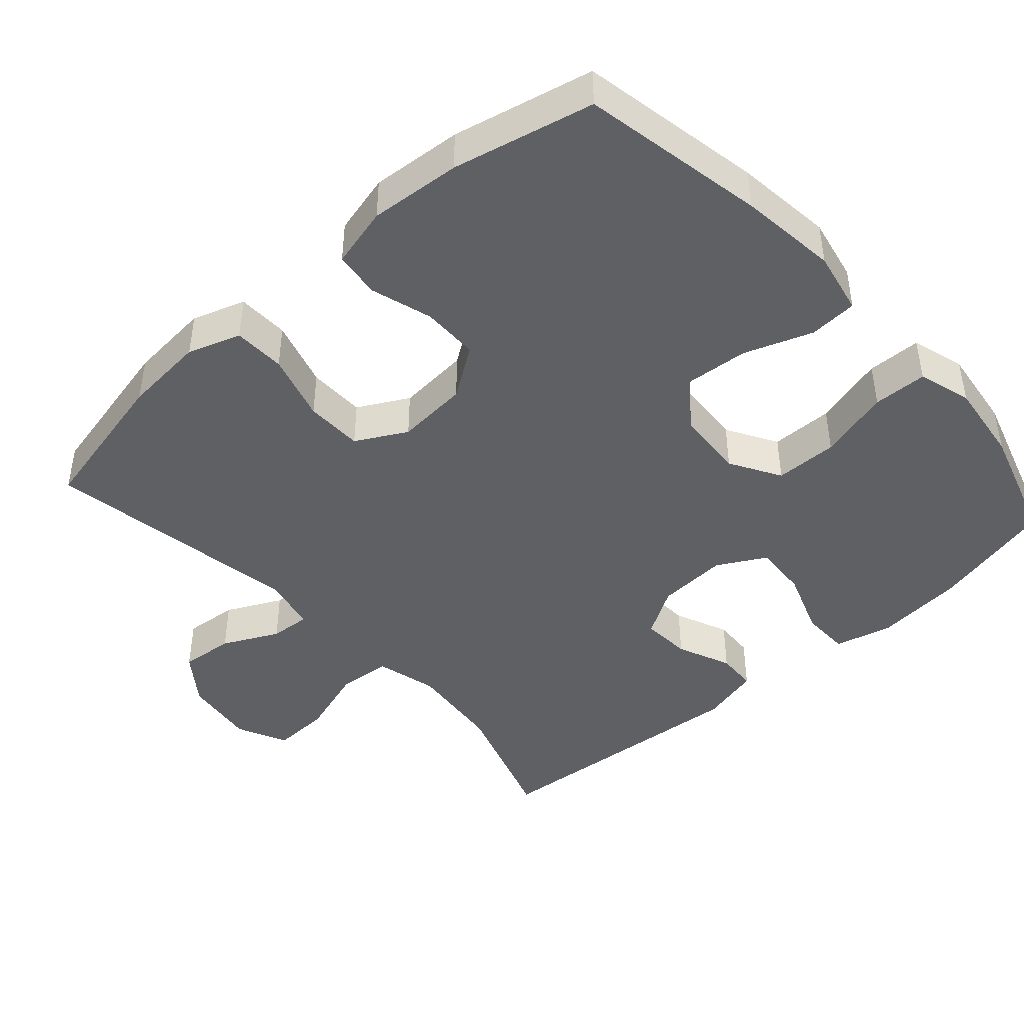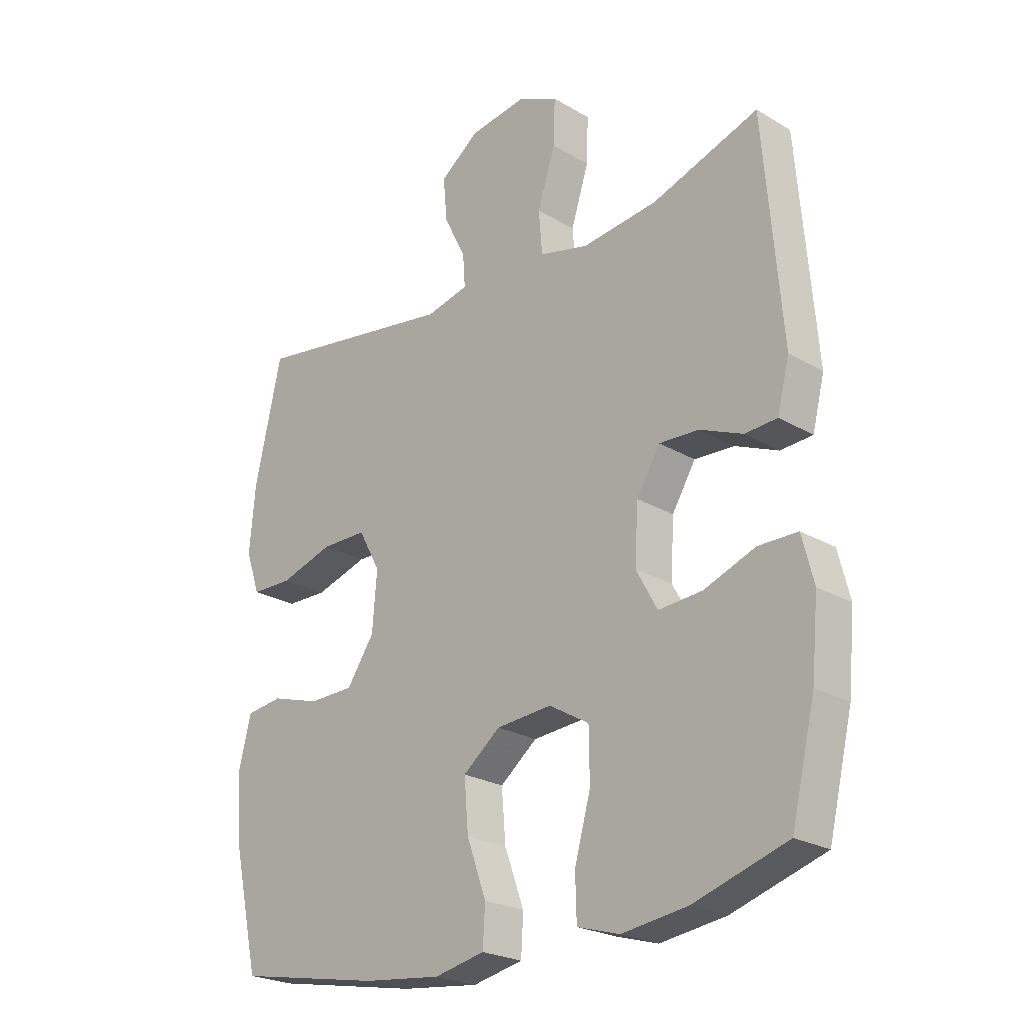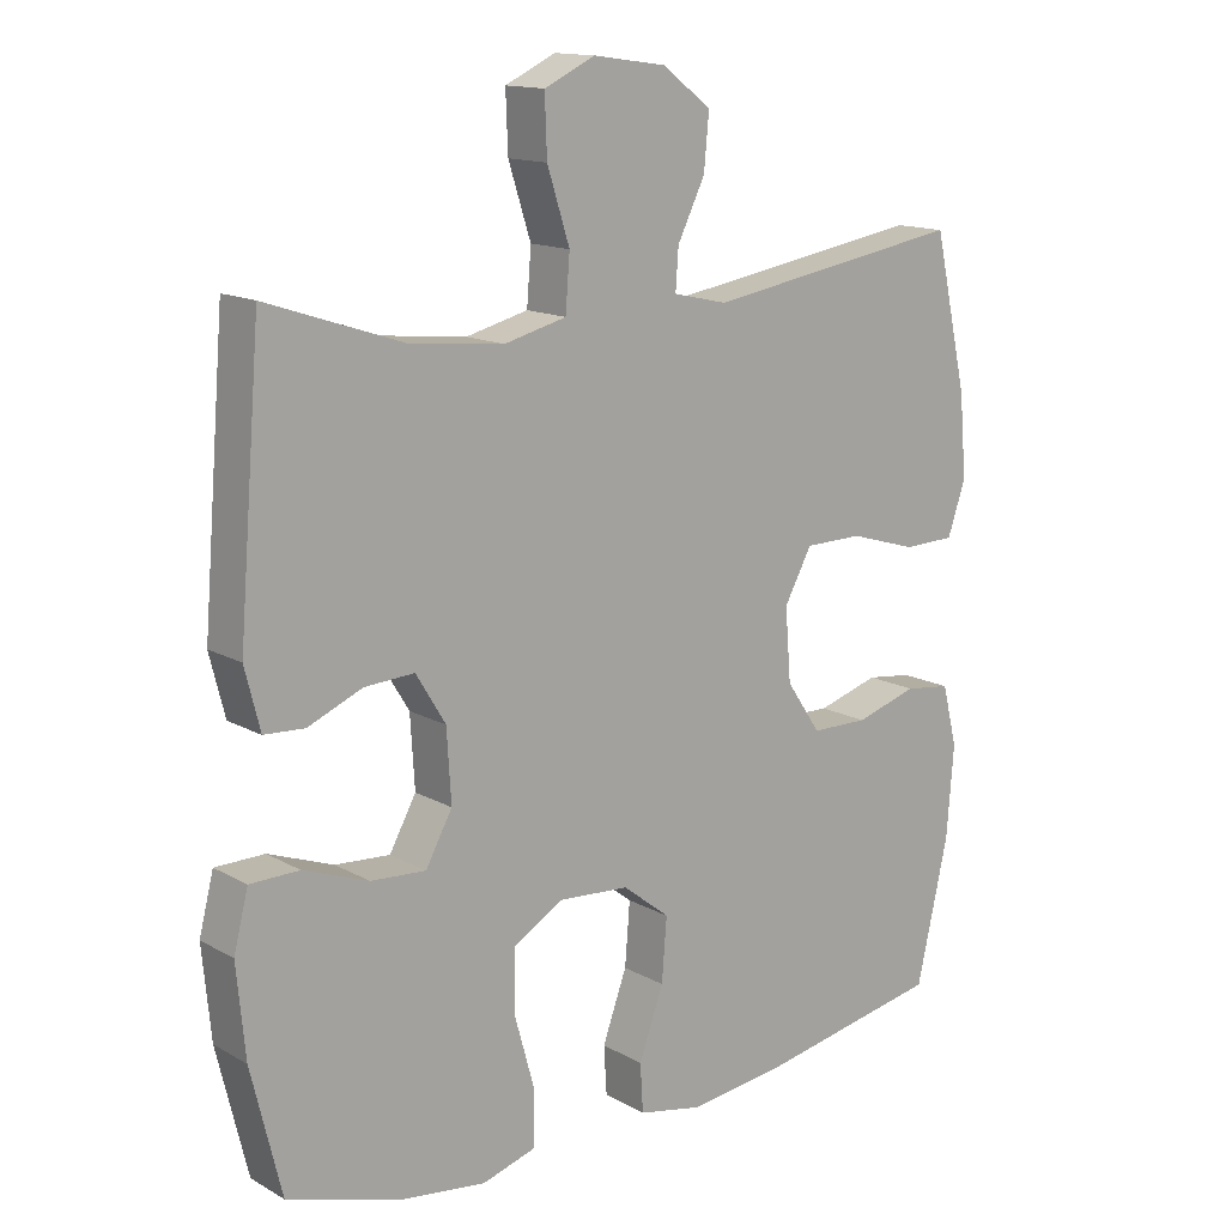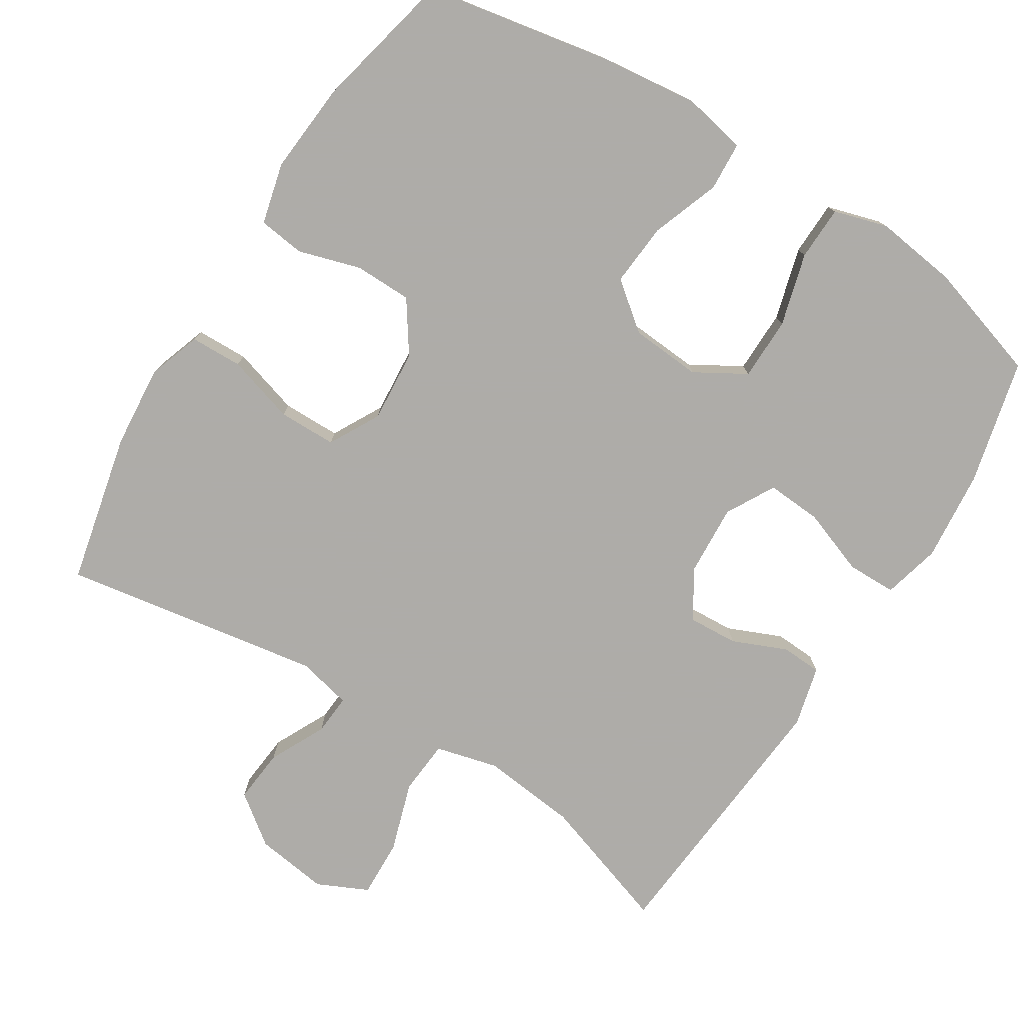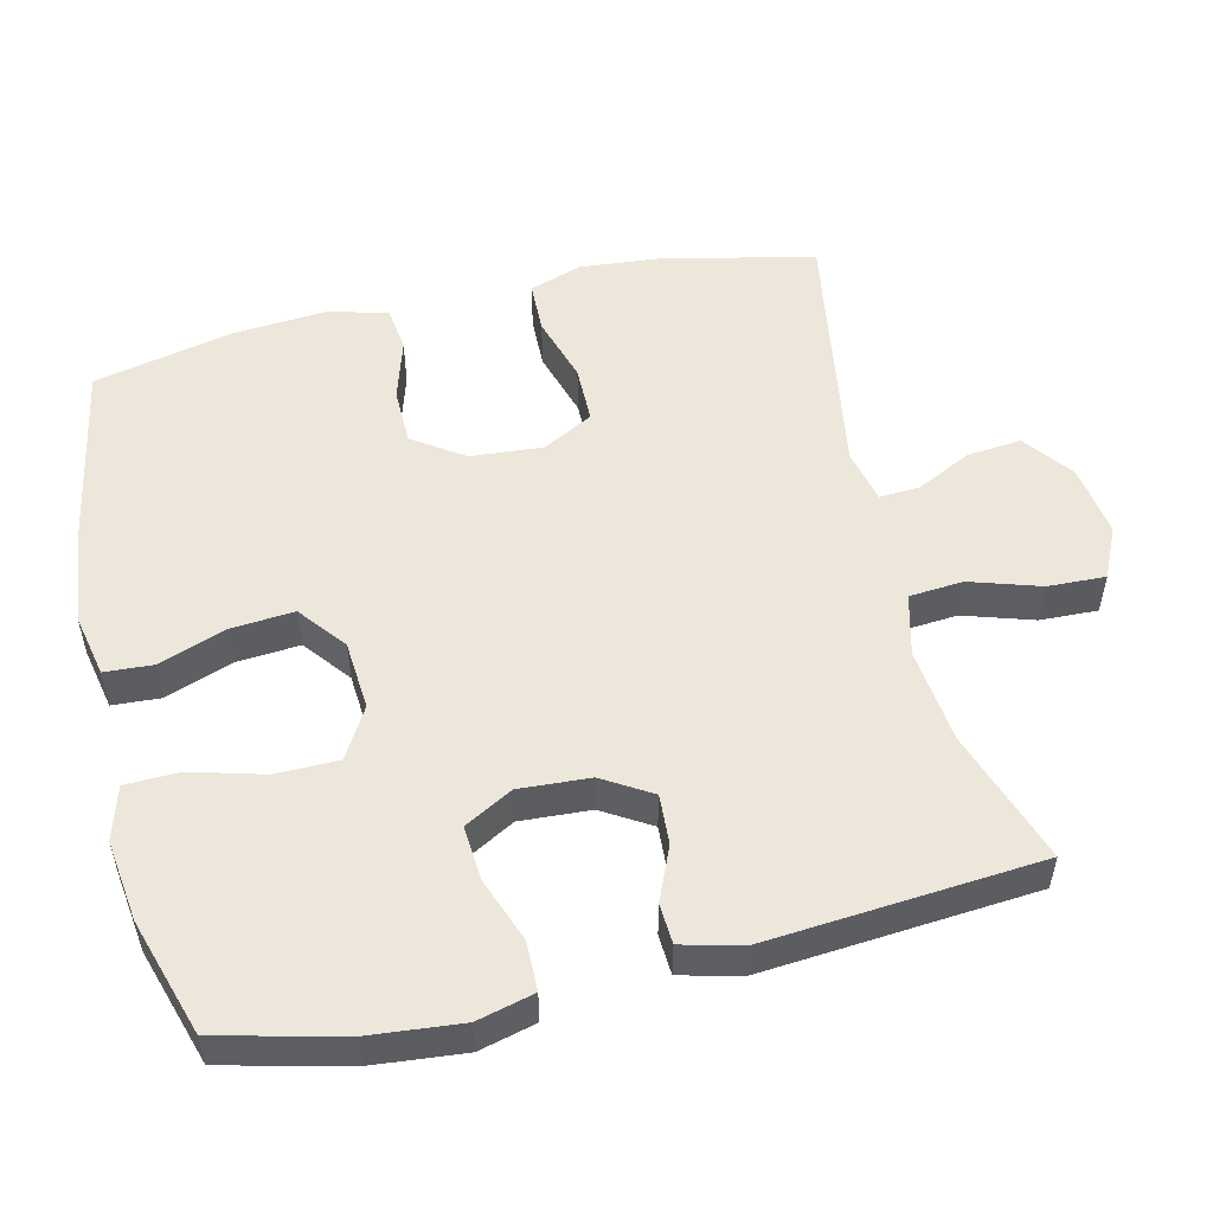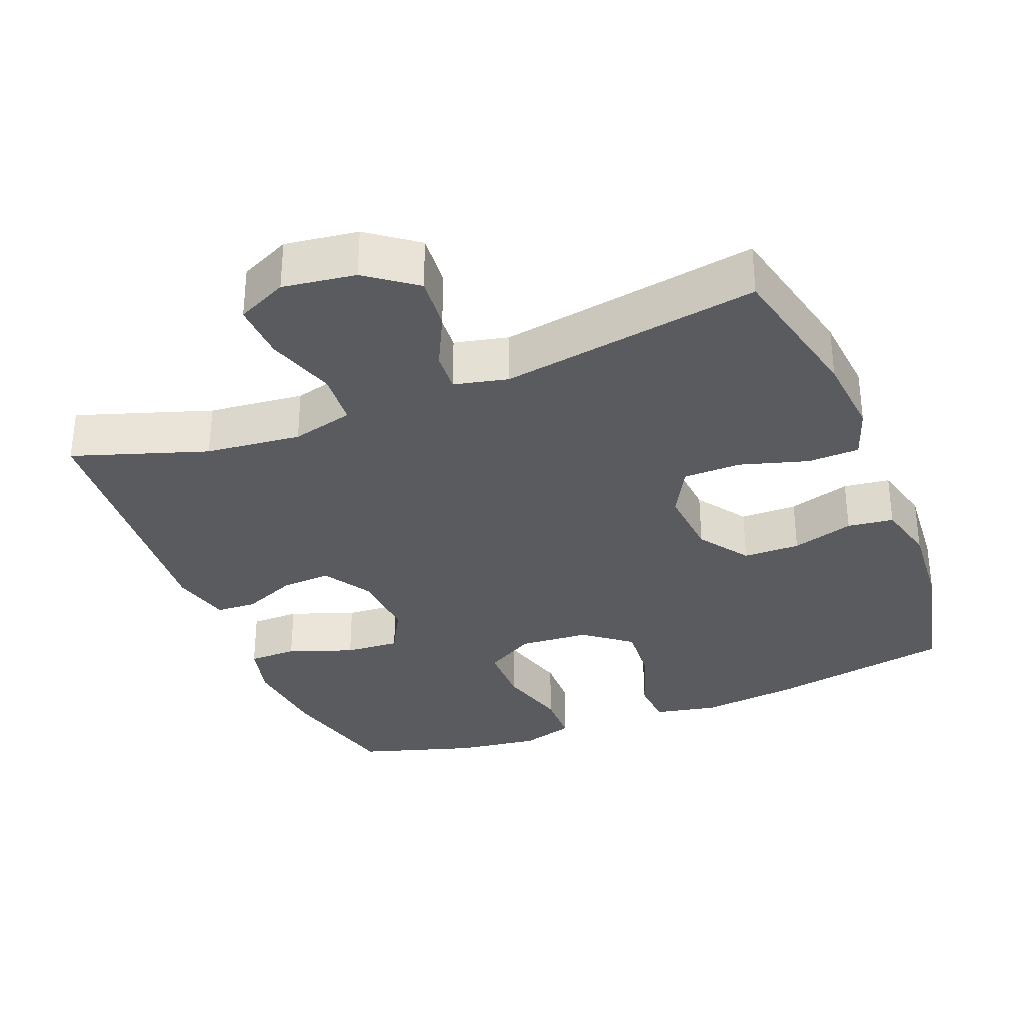
<metadata>
{"format":"obj","ext":"obj","renderer":"f3d","projection":"perspective","resolution":1024,"background":"white","views":[{"elev":-44.0,"azim":131.9,"up":"+Y"},{"elev":-23.9,"azim":-134.4,"up":"+Z"},{"elev":14.2,"azim":-39.6,"up":"+Z"},{"elev":-77.0,"azim":147.8,"up":"+Y"},{"elev":52.6,"azim":-103.4,"up":"+Y"},{"elev":-32.6,"azim":21.8,"up":"+Y"}]}
</metadata>
<code>
v 0.5 0.07 -0.5
v 0.244 0.07 -0.548
v 0.108 0.07 -0.564
v 0.02 0.07 -0.546
v 0.016 0.07 -0.479
v 0.05 0.07 -0.385
v 0.057 0.07 -0.298
v -0.008 0.07 -0.247
v -0.105 0.07 -0.24
v -0.175 0.07 -0.281
v -0.176 0.07 -0.368
v -0.148 0.07 -0.468
v -0.15 0.07 -0.543
v -0.224 0.07 -0.565
v -0.338 0.07 -0.55
v -0.5 0.07 -0.5
v -0.542 0.07 -0.327
v -0.554 0.07 -0.202
v -0.534 0.07 -0.123
v -0.466 0.07 -0.122
v -0.376 0.07 -0.155
v -0.3 0.07 -0.16
v -0.263 0.07 -0.093
v -0.269 0.07 0.005
v -0.31 0.07 0.072
v -0.379 0.07 0.068
v -0.454 0.07 0.036
v -0.51 0.07 0.039
v -0.531 0.07 0.122
v -0.5 0.07 0.5
v -0.314 0.07 0.438
v -0.182 0.07 0.424
v -0.096 0.07 0.446
v -0.09 0.07 0.521
v -0.121 0.07 0.618
v -0.124 0.07 0.698
v -0.054 0.07 0.731
v 0.047 0.07 0.717
v 0.115 0.07 0.666
v 0.108 0.07 0.591
v 0.07 0.07 0.514
v 0.066 0.07 0.458
v 0.141 0.07 0.441
v 0.5 0.07 0.5
v 0.547 0.07 0.291
v 0.557 0.07 0.177
v 0.532 0.07 0.104
v 0.46 0.07 0.102
v 0.366 0.07 0.13
v 0.286 0.07 0.129
v 0.248 0.07 0.059
v 0.256 0.07 -0.041
v 0.304 0.07 -0.111
v 0.383 0.07 -0.112
v 0.469 0.07 -0.086
v 0.533 0.07 -0.094
v 0.554 0.07 -0.178
v 0.544 0.07 -0.305
v 0.5 0 -0.5
v 0.244 0 -0.548
v 0.108 0 -0.564
v 0.02 0 -0.546
v 0.016 0 -0.479
v 0.05 0 -0.385
v 0.057 0 -0.298
v -0.008 0 -0.247
v -0.105 0 -0.24
v -0.175 0 -0.281
v -0.176 0 -0.368
v -0.148 0 -0.468
v -0.15 0 -0.543
v -0.224 0 -0.565
v -0.338 0 -0.55
v -0.5 0 -0.5
v -0.542 0 -0.327
v -0.554 0 -0.202
v -0.534 0 -0.123
v -0.466 0 -0.122
v -0.376 0 -0.155
v -0.3 0 -0.16
v -0.263 0 -0.093
v -0.269 0 0.005
v -0.31 0 0.072
v -0.379 0 0.068
v -0.454 0 0.036
v -0.51 0 0.039
v -0.531 0 0.122
v -0.5 0 0.5
v -0.314 0 0.438
v -0.182 0 0.424
v -0.096 0 0.446
v -0.09 0 0.521
v -0.121 0 0.618
v -0.124 0 0.698
v -0.054 0 0.731
v 0.047 0 0.717
v 0.115 0 0.666
v 0.108 0 0.591
v 0.07 0 0.514
v 0.066 0 0.458
v 0.141 0 0.441
v 0.5 0 0.5
v 0.547 0 0.291
v 0.557 0 0.177
v 0.532 0 0.104
v 0.46 0 0.102
v 0.366 0 0.13
v 0.286 0 0.129
v 0.248 0 0.059
v 0.256 0 -0.041
v 0.304 0 -0.111
v 0.383 0 -0.112
v 0.469 0 -0.086
v 0.533 0 -0.094
v 0.554 0 -0.178
v 0.544 0 -0.305
f 54 55 56 57
f 53 54 57 58
f 46 47 48 49
f 46 49 50
f 43 44 45 46
f 42 43 46 50
f 38 39 40 41
f 38 41 42
f 37 38 42
f 34 35 36 37
f 33 34 37 42
f 32 33 42 50
f 28 29 30 31
f 26 27 28 31
f 25 26 31 32
f 24 25 32 50
f 18 19 20 21
f 18 21 22
f 17 18 22
f 16 17 22
f 15 16 22
f 14 15 22 23
f 11 12 13 14
f 10 11 14 23
f 3 4 5 6
f 3 6 7
f 2 3 7
f 53 58 1 2
f 52 53 2 7
f 51 52 7 8
f 50 51 8 9
f 23 24 50
f 9 10 23 50
f 115 114 113 112
f 116 115 112 111
f 107 106 105 104
f 108 107 104
f 104 103 102 101
f 108 104 101 100
f 99 98 97 96
f 100 99 96
f 100 96 95
f 95 94 93 92
f 100 95 92 91
f 108 100 91 90
f 89 88 87 86
f 89 86 85 84
f 90 89 84 83
f 108 90 83 82
f 79 78 77 76
f 80 79 76
f 80 76 75
f 80 75 74
f 80 74 73
f 81 80 73 72
f 72 71 70 69
f 81 72 69 68
f 64 63 62 61
f 65 64 61
f 65 61 60
f 60 59 116 111
f 65 60 111 110
f 66 65 110 109
f 67 66 109 108
f 108 82 81
f 108 81 68 67
f 1 59 60 2
f 2 60 61 3
f 3 61 62 4
f 4 62 63 5
f 5 63 64 6
f 6 64 65 7
f 7 65 66 8
f 8 66 67 9
f 9 67 68 10
f 10 68 69 11
f 11 69 70 12
f 12 70 71 13
f 13 71 72 14
f 14 72 73 15
f 15 73 74 16
f 16 74 75 17
f 17 75 76 18
f 18 76 77 19
f 19 77 78 20
f 20 78 79 21
f 21 79 80 22
f 22 80 81 23
f 23 81 82 24
f 24 82 83 25
f 25 83 84 26
f 26 84 85 27
f 27 85 86 28
f 28 86 87 29
f 29 87 88 30
f 30 88 89 31
f 31 89 90 32
f 32 90 91 33
f 33 91 92 34
f 34 92 93 35
f 35 93 94 36
f 36 94 95 37
f 37 95 96 38
f 38 96 97 39
f 39 97 98 40
f 40 98 99 41
f 41 99 100 42
f 42 100 101 43
f 43 101 102 44
f 44 102 103 45
f 45 103 104 46
f 46 104 105 47
f 47 105 106 48
f 48 106 107 49
f 49 107 108 50
f 50 108 109 51
f 51 109 110 52
f 52 110 111 53
f 53 111 112 54
f 54 112 113 55
f 55 113 114 56
f 56 114 115 57
f 57 115 116 58
f 58 116 59 1

</code>
